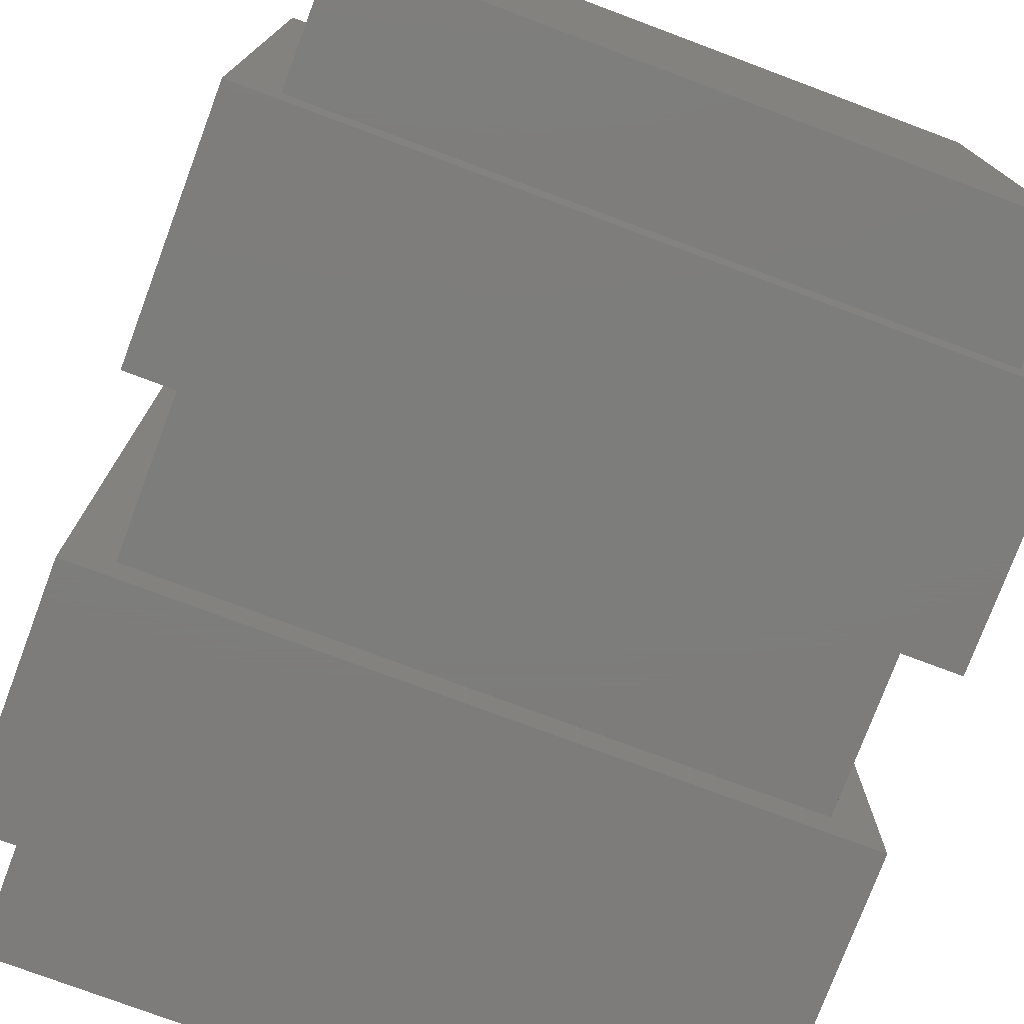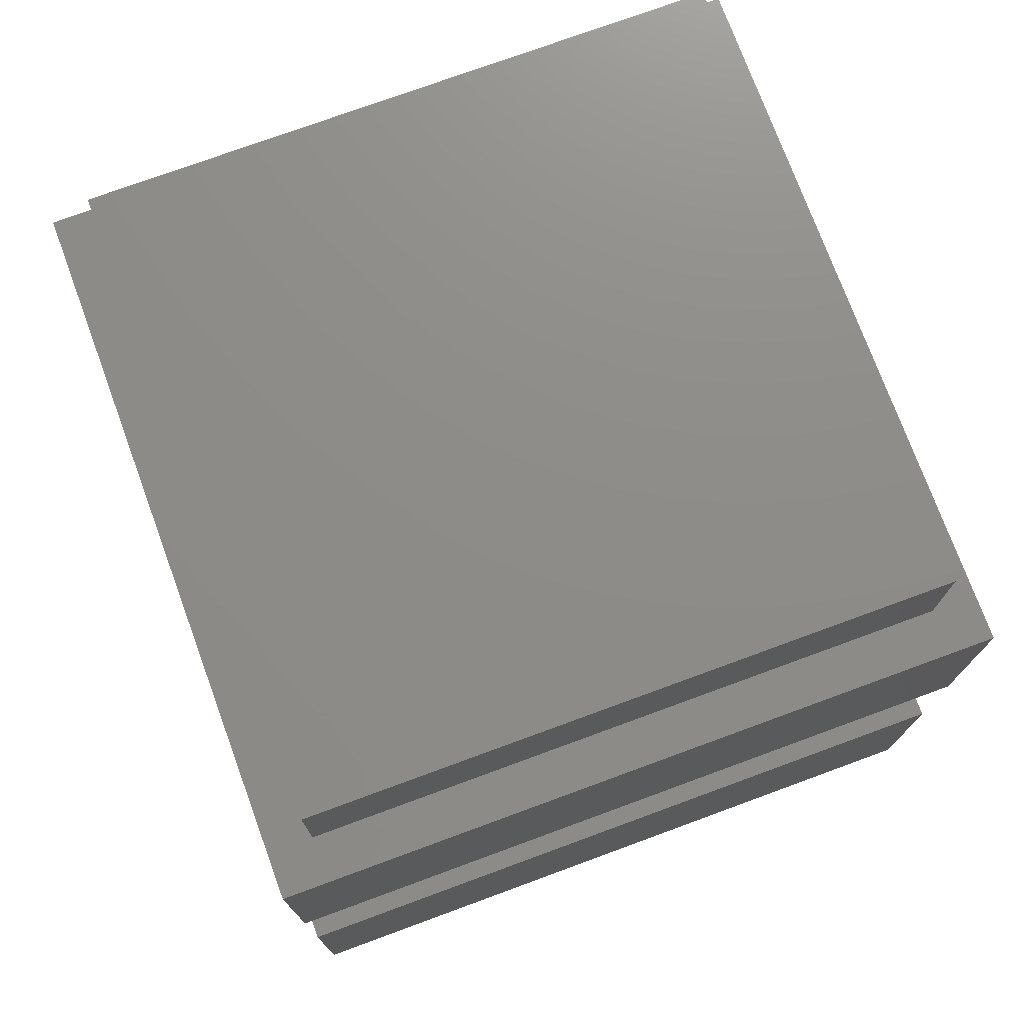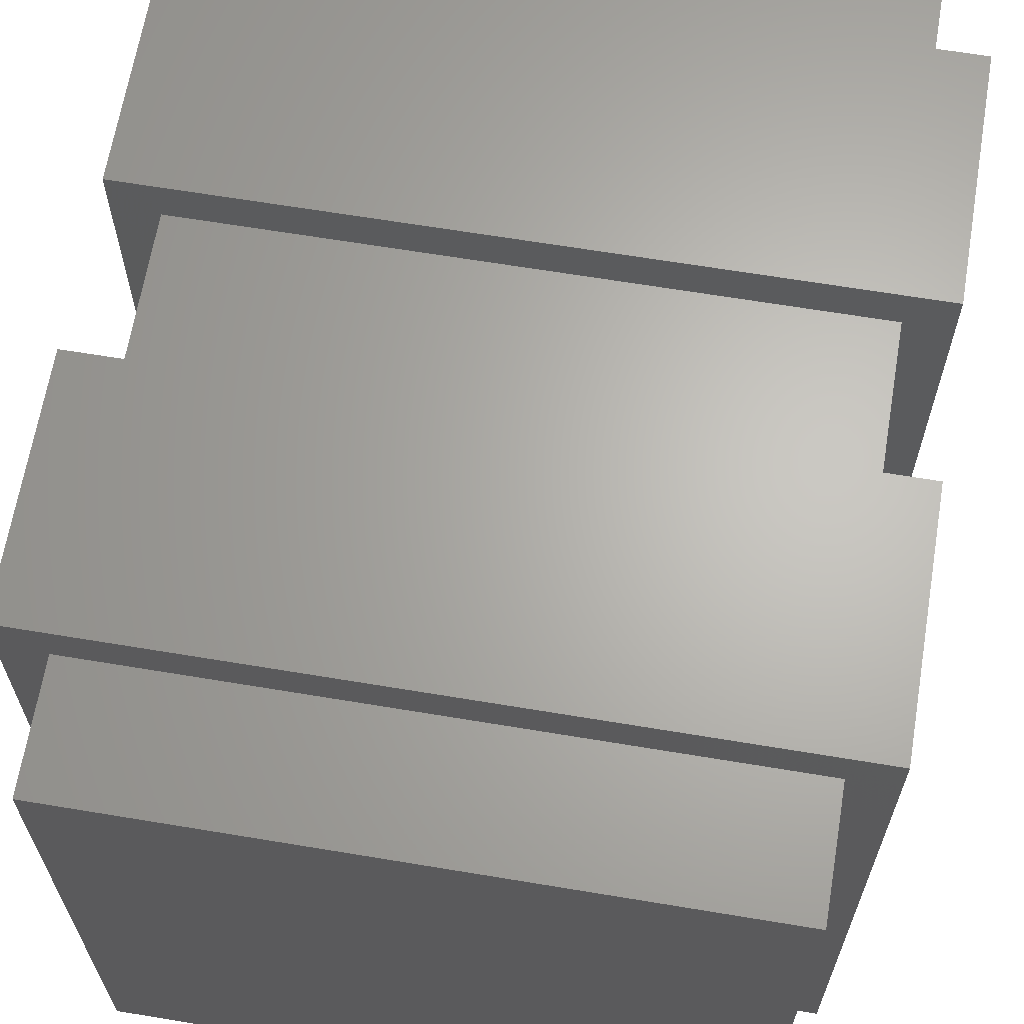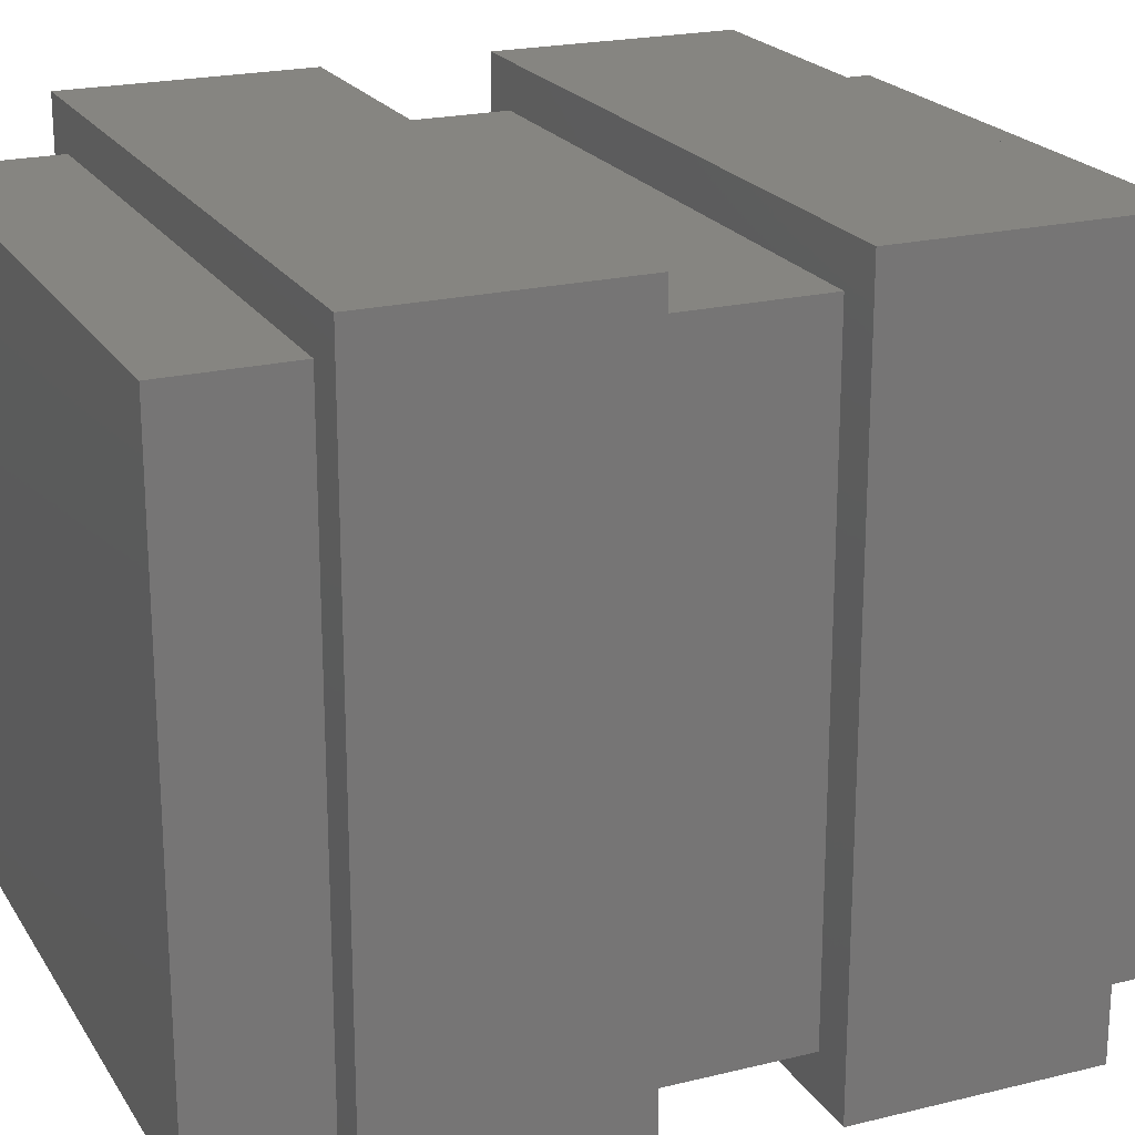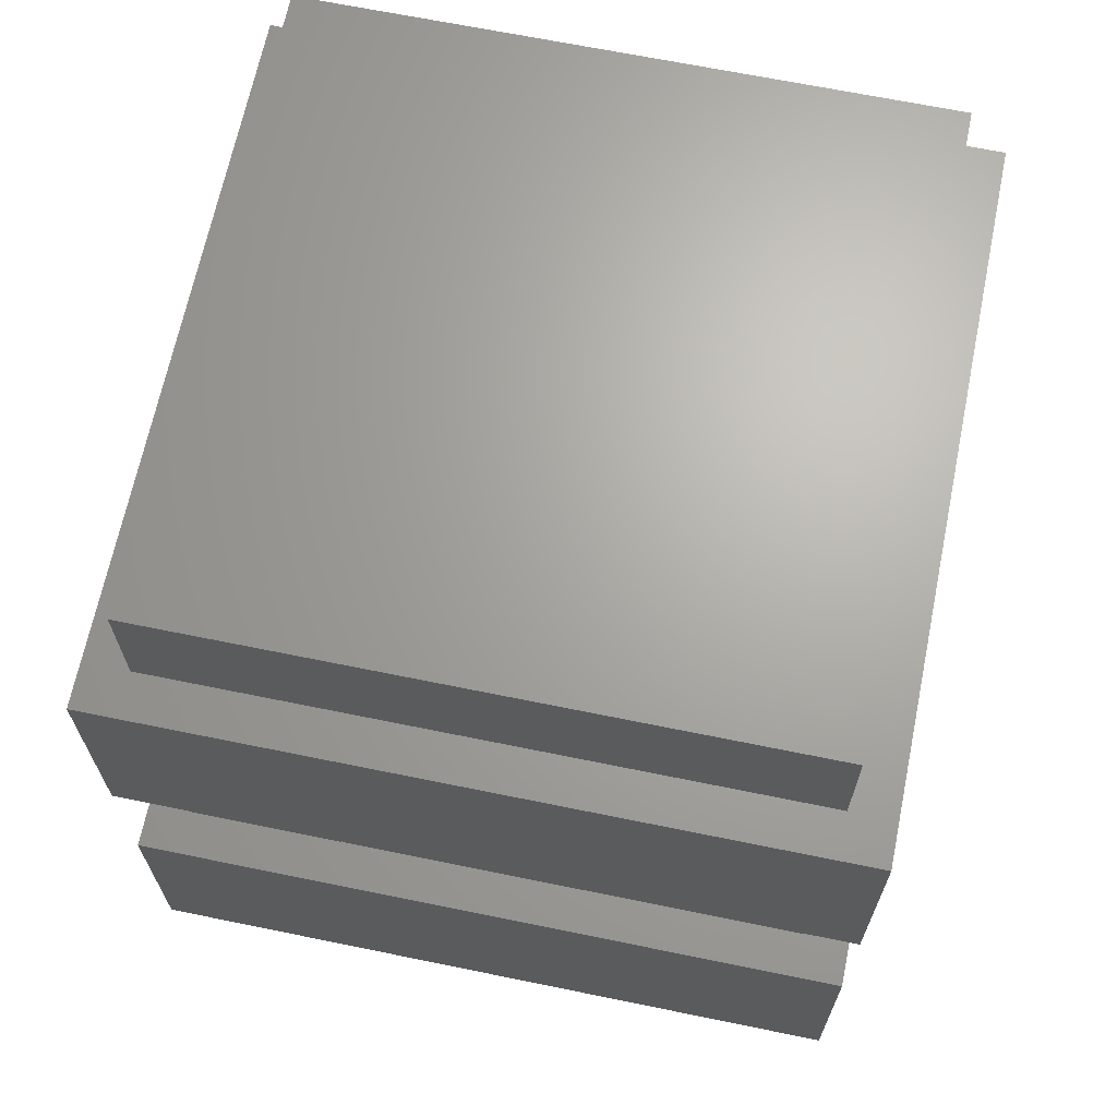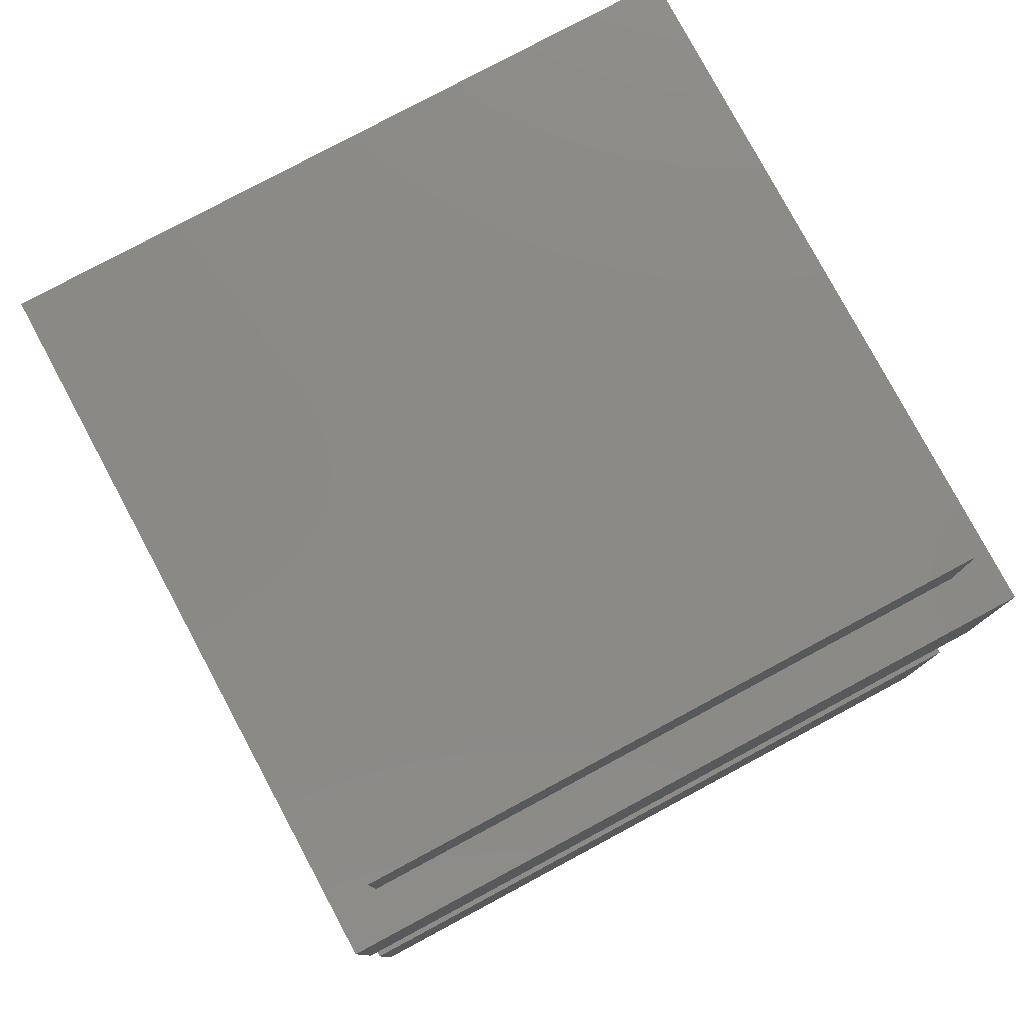
<metadata>
{"format":"stl","ext":"stl","renderer":"f3d","projection":"perspective","resolution":1024,"background":"white","views":[{"elev":-76.4,"azim":159.5,"up":"+Y"},{"elev":74.8,"azim":159.8,"up":"+Z"},{"elev":65.2,"azim":-170.5,"up":"+Y"},{"elev":21.3,"azim":66.4,"up":"+Y"},{"elev":66.9,"azim":101.6,"up":"+Z"},{"elev":79.0,"azim":61.8,"up":"+Z"}]}
</metadata>
<code>
# stl→obj: 40 verts, 76 faces
v 121.8 -4.425 -1.5
v 121.8 4.425 1.5
v 121.8 4.425 -1.5
v 121.8 -4.425 1.5
v 130.7 4.425 1.5
v 130.1 3.875 1.5
v 130.7 -4.425 1.5
v 122.4 3.875 1.5
v 122.4 -3.875 1.5
v 130.1 -3.875 1.5
v 130.7 4.425 -1.5
v 130.7 -4.425 -1.5
v 130.1 -3.875 -1.5
v 122.4 -3.875 -1.5
v 122.4 3.875 -1.5
v 130.1 3.875 -1.5
v 122.4 3.875 3.5
v 122.4 -3.875 3.5
v 130.1 -3.875 3.5
v 130.1 3.875 3.5
v 122.4 -3.875 -3
v 122.4 3.875 -3
v 130.1 3.875 -3
v 130.1 -3.875 -3
v 121.8 -4.425 3.5
v 121.8 4.425 6.5
v 121.8 4.425 3.5
v 121.8 -4.425 6.5
v 130.7 4.425 6.5
v 130.1 3.875 6.5
v 130.7 -4.425 6.5
v 122.4 3.875 6.5
v 122.4 -3.875 6.5
v 130.1 -3.875 6.5
v 130.7 4.425 3.5
v 130.7 -4.425 3.5
v 122.4 3.875 8
v 122.4 -3.875 8
v 130.1 -3.875 8
v 130.1 3.875 8
f 1 2 3
f 2 1 4
f 5 6 7
f 5 8 6
f 8 2 9
f 2 8 5
f 10 7 6
f 9 7 10
f 9 4 7
f 4 9 2
f 7 11 5
f 11 7 12
f 11 2 5
f 2 11 3
f 12 13 11
f 12 14 13
f 14 1 15
f 1 14 12
f 16 11 13
f 15 11 16
f 15 3 11
f 3 15 1
f 1 7 4
f 7 1 12
f 9 17 8
f 17 9 18
f 19 6 20
f 6 19 10
f 9 19 18
f 19 9 10
f 6 17 20
f 17 6 8
f 21 15 22
f 15 21 14
f 13 23 16
f 23 13 24
f 21 23 24
f 23 21 22
f 21 13 14
f 13 21 24
f 23 15 16
f 15 23 22
f 25 26 27
f 26 25 28
f 29 30 31
f 29 32 30
f 32 26 33
f 26 32 29
f 34 31 30
f 33 31 34
f 33 28 31
f 28 33 26
f 31 35 29
f 35 31 36
f 35 26 29
f 26 35 27
f 36 19 35
f 36 18 19
f 18 25 17
f 25 18 36
f 20 35 19
f 17 35 20
f 17 27 35
f 27 17 25
f 25 31 28
f 31 25 36
f 33 37 32
f 37 33 38
f 37 39 40
f 39 37 38
f 39 30 40
f 30 39 34
f 33 39 38
f 39 33 34
f 30 37 40
f 37 30 32

</code>
